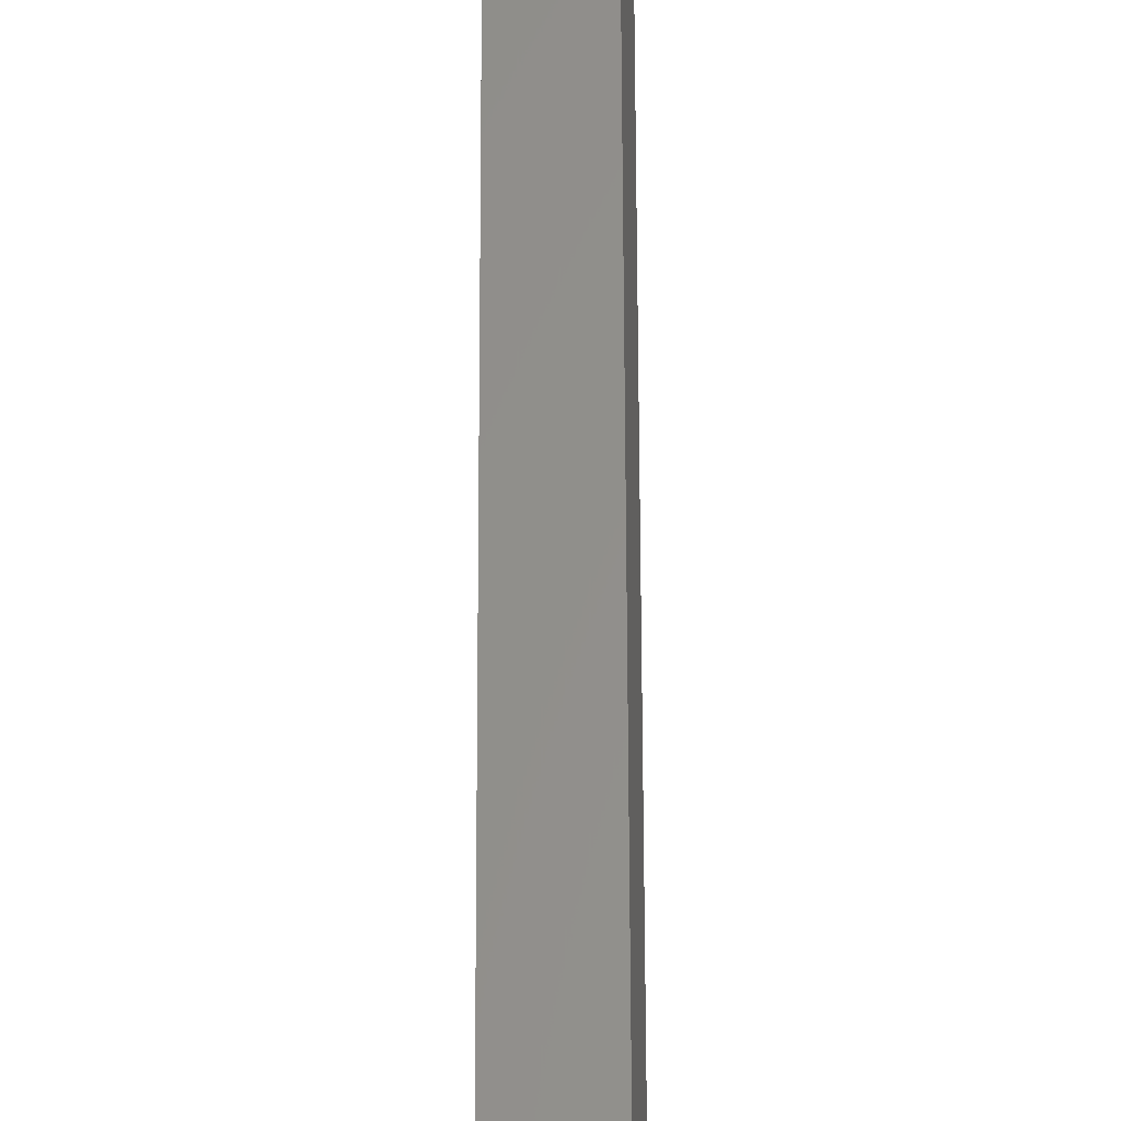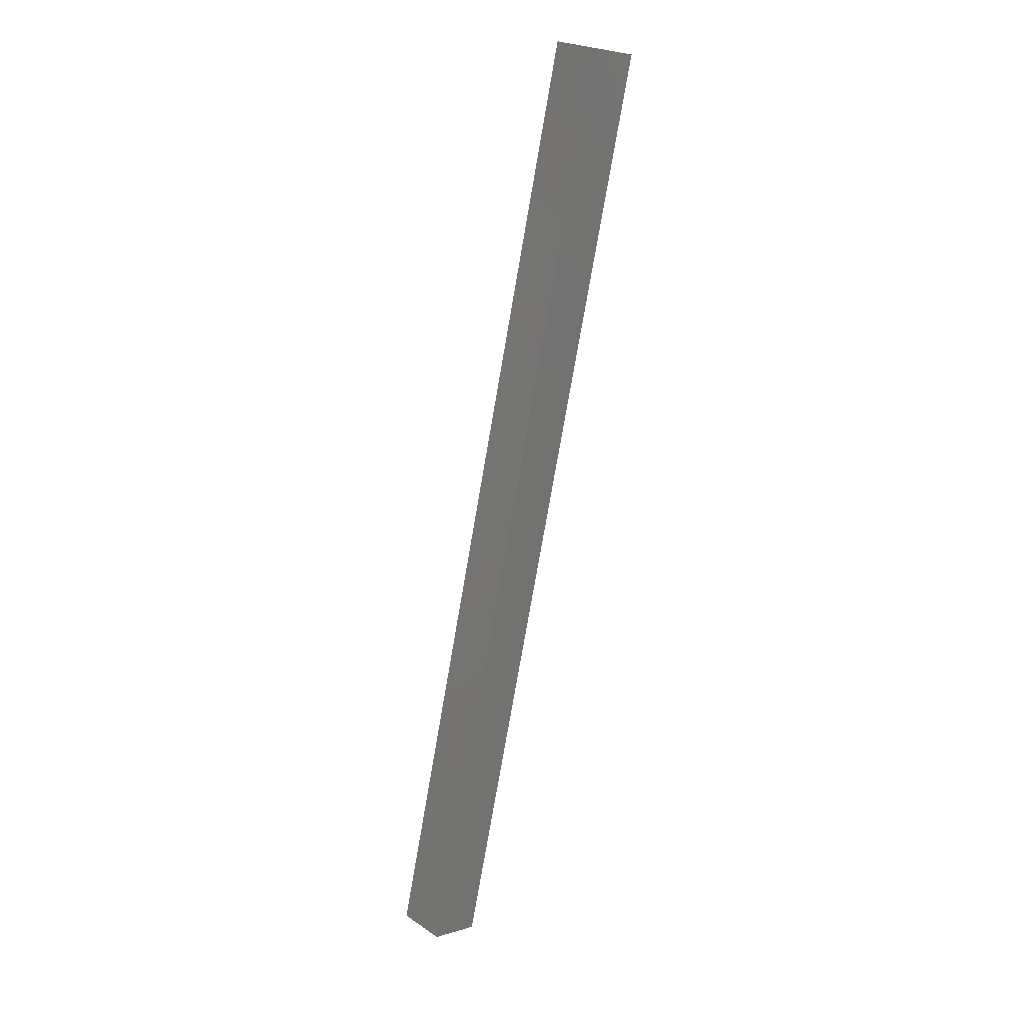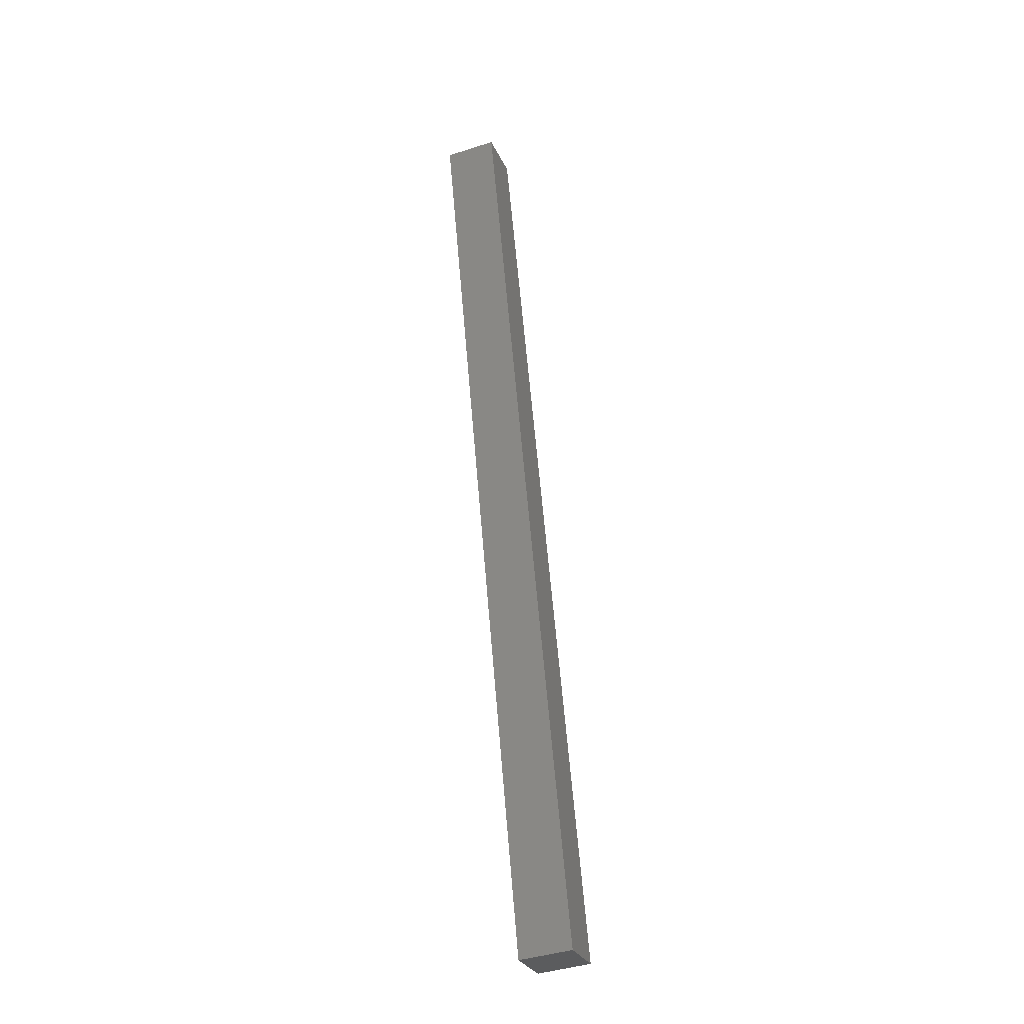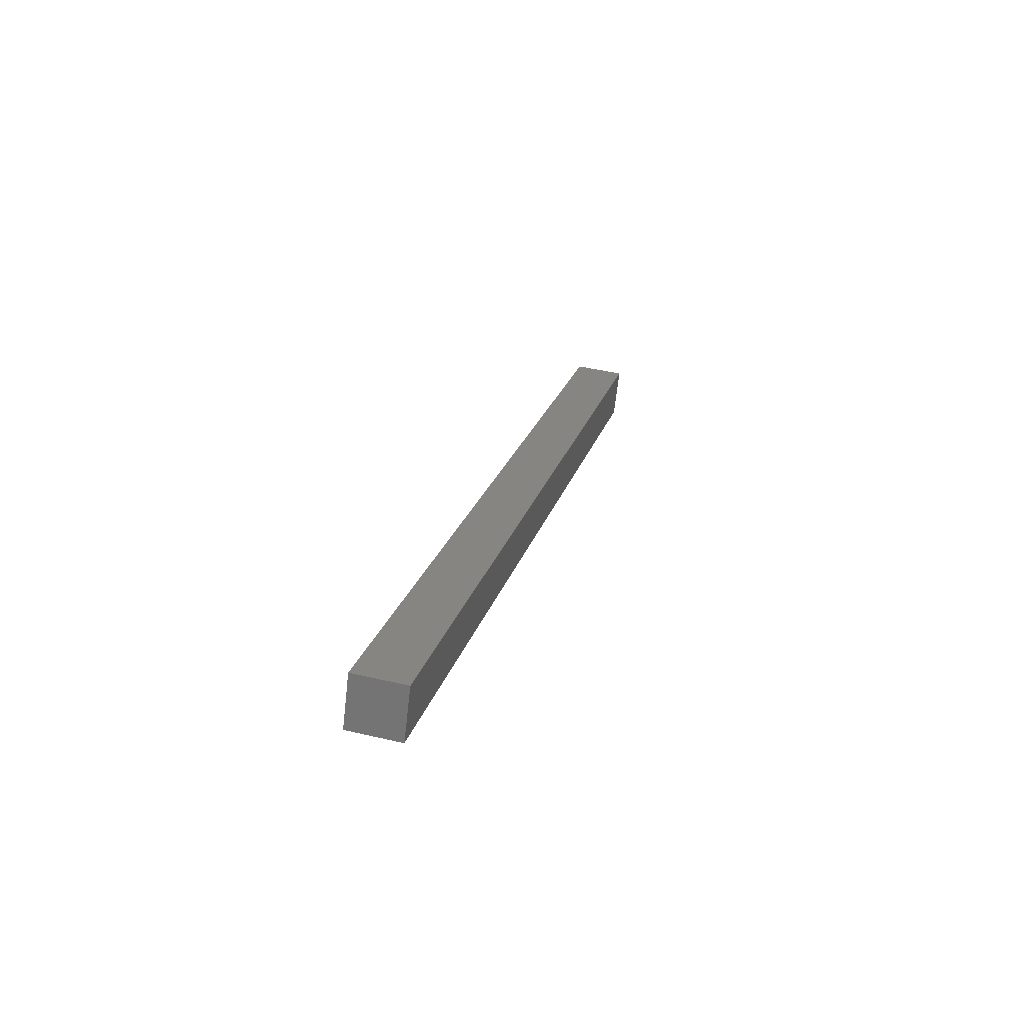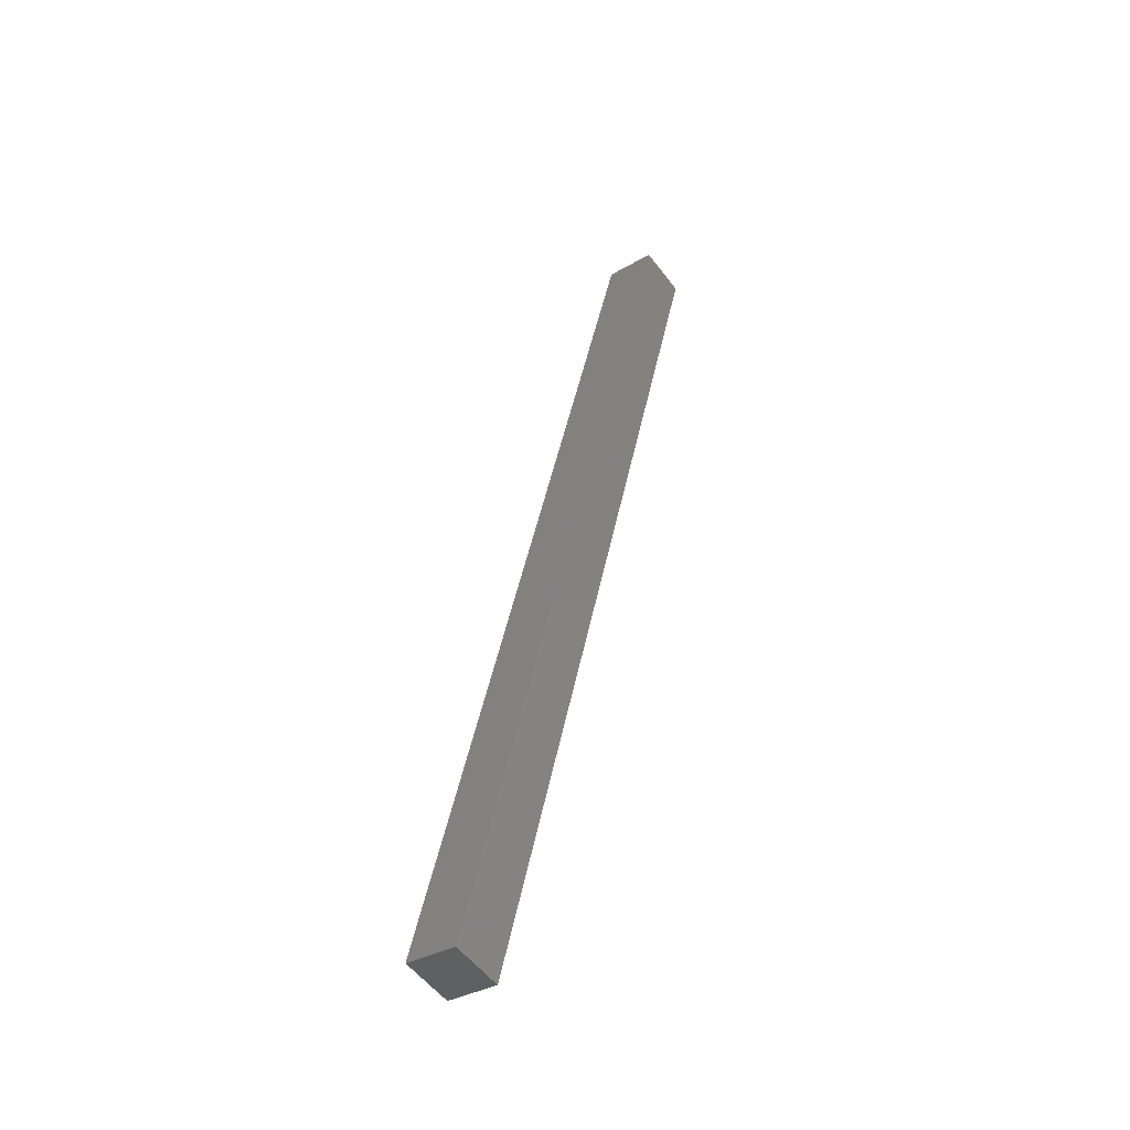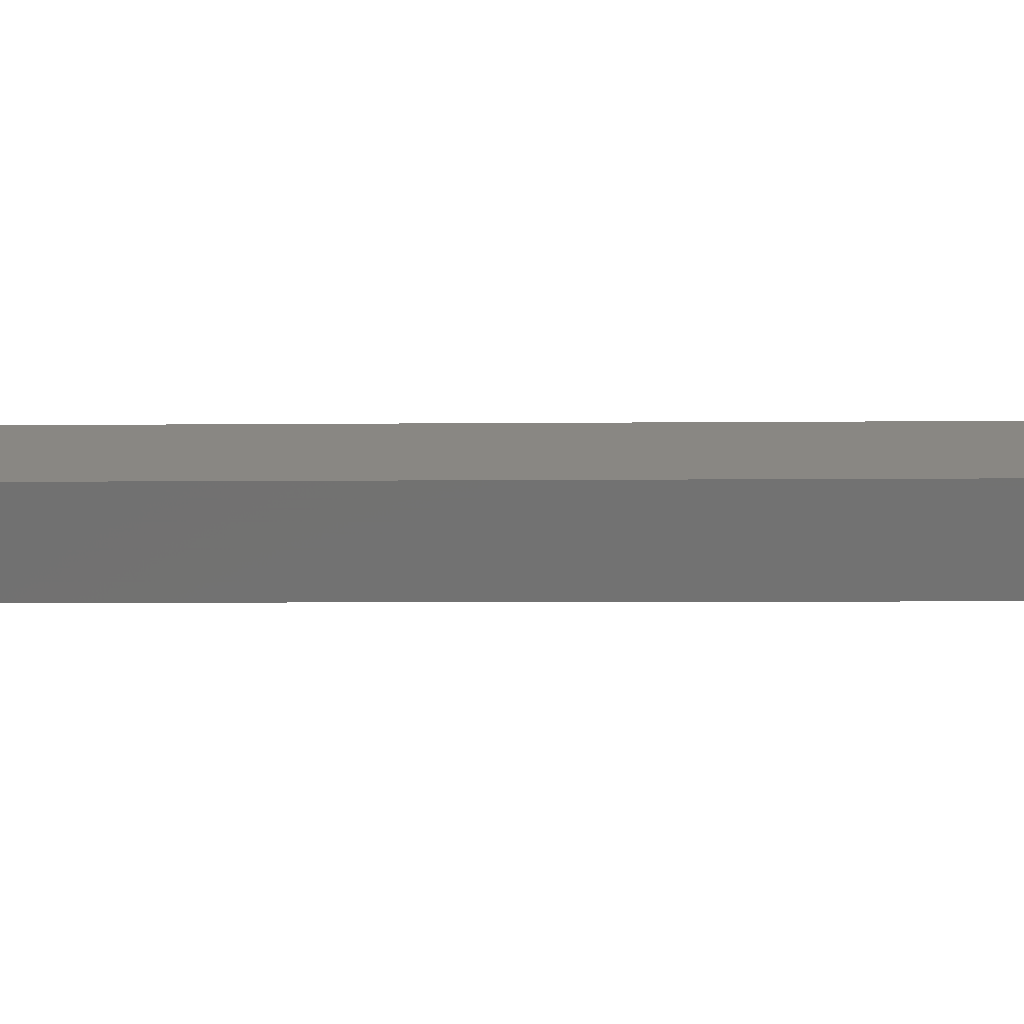
<metadata>
{"format":"stl","ext":"stl","renderer":"f3d","projection":"perspective","resolution":1024,"background":"white","views":[{"elev":61.6,"azim":13.1,"up":"+Y"},{"elev":23.8,"azim":-35.9,"up":"+Z"},{"elev":-42.5,"azim":117.6,"up":"+Z"},{"elev":-68.6,"azim":0.2,"up":"+Z"},{"elev":-55.5,"azim":43.5,"up":"+Z"},{"elev":19.3,"azim":-72.9,"up":"+Y"}]}
</metadata>
<code>
# stl→obj: 8 verts, 12 faces
v 9175 1176 5282
v 9280 1188 5727
v 9172 1201 5282
v 9277 1213 5727
v 9196 1204 5276
v 9199 1179 5276
v 9301 1216 5722
v 9304 1191 5722
f 1 2 3
f 3 2 4
f 3 5 1
f 1 5 6
f 3 4 5
f 5 4 7
f 4 2 7
f 7 2 8
f 1 6 2
f 2 6 8
f 7 8 5
f 5 8 6

</code>
